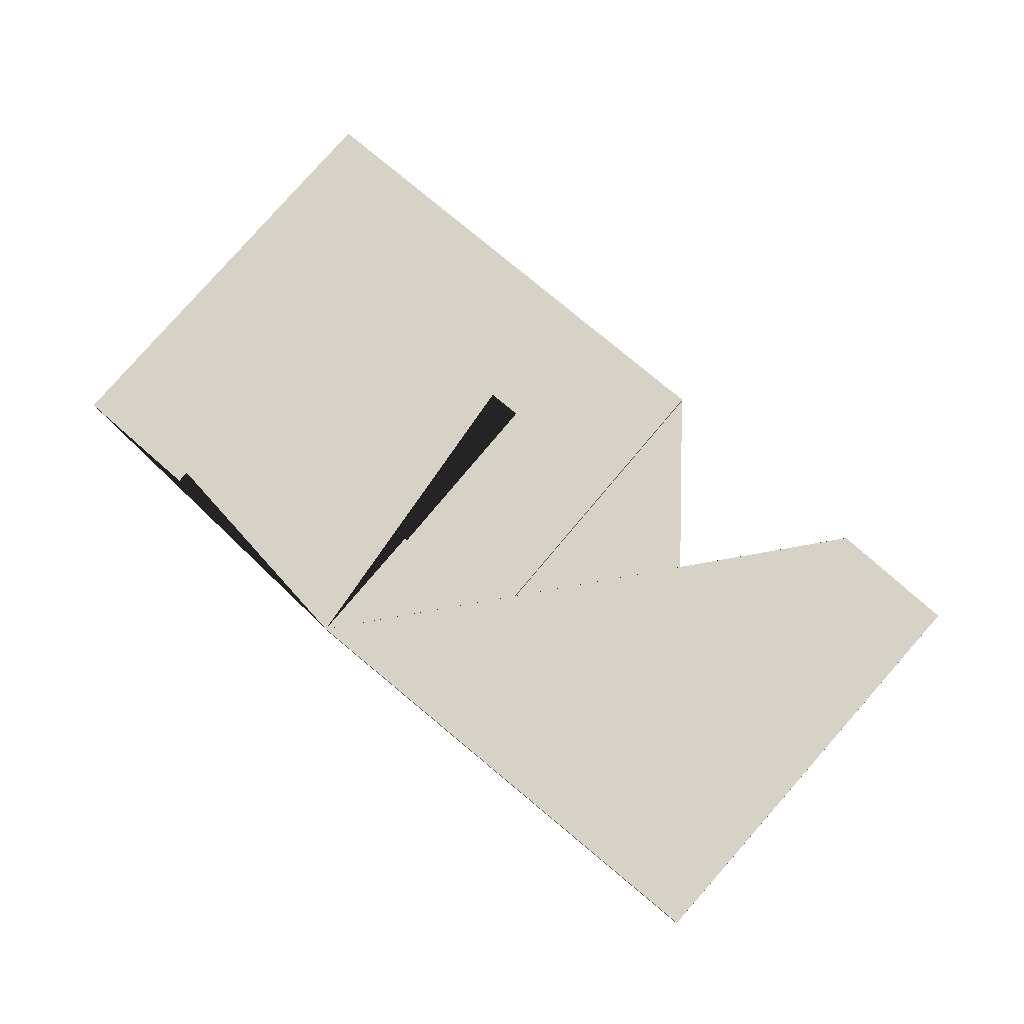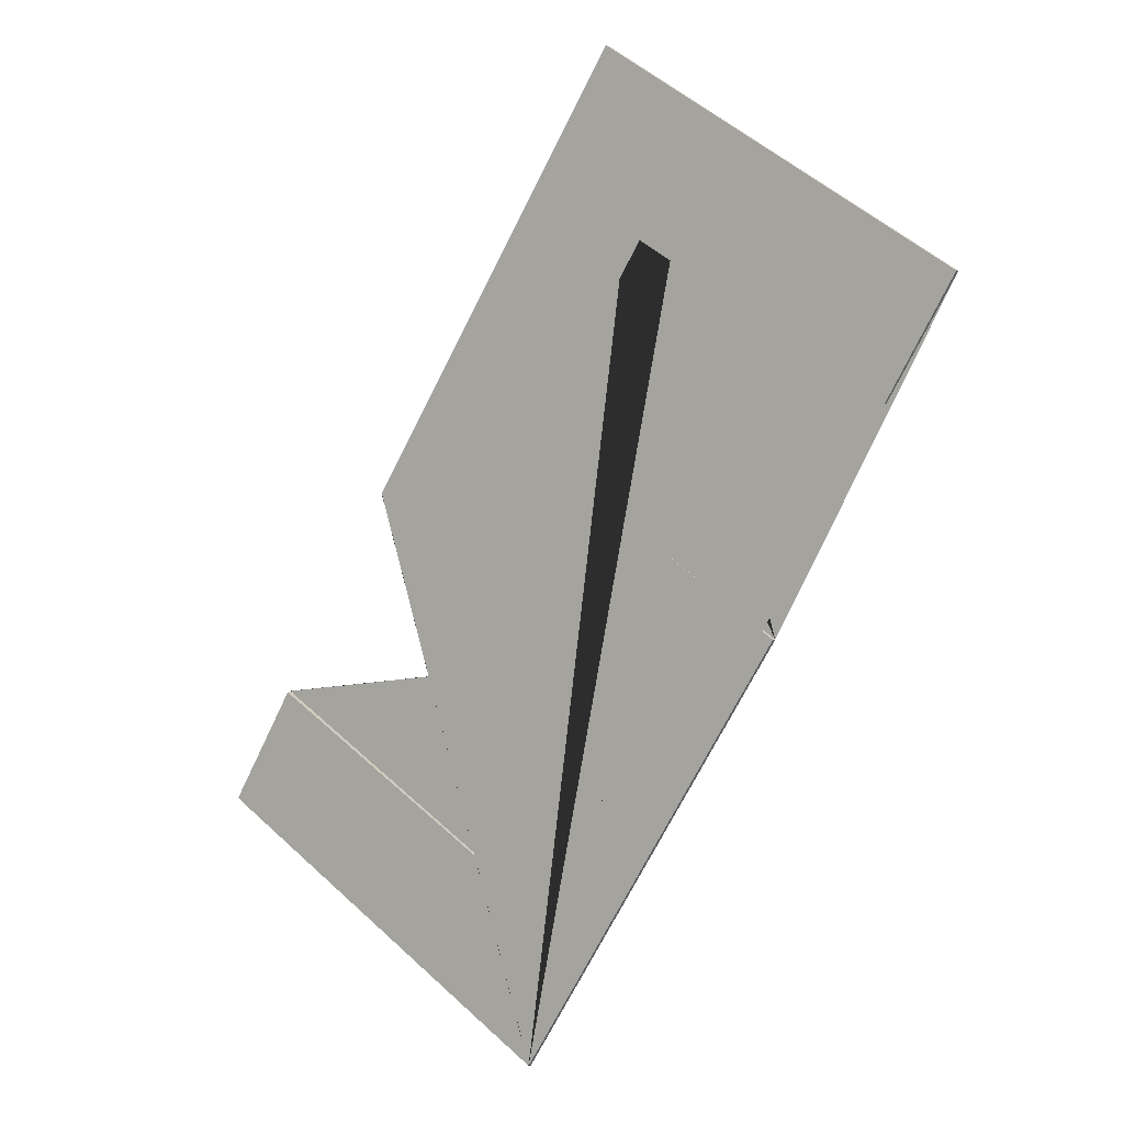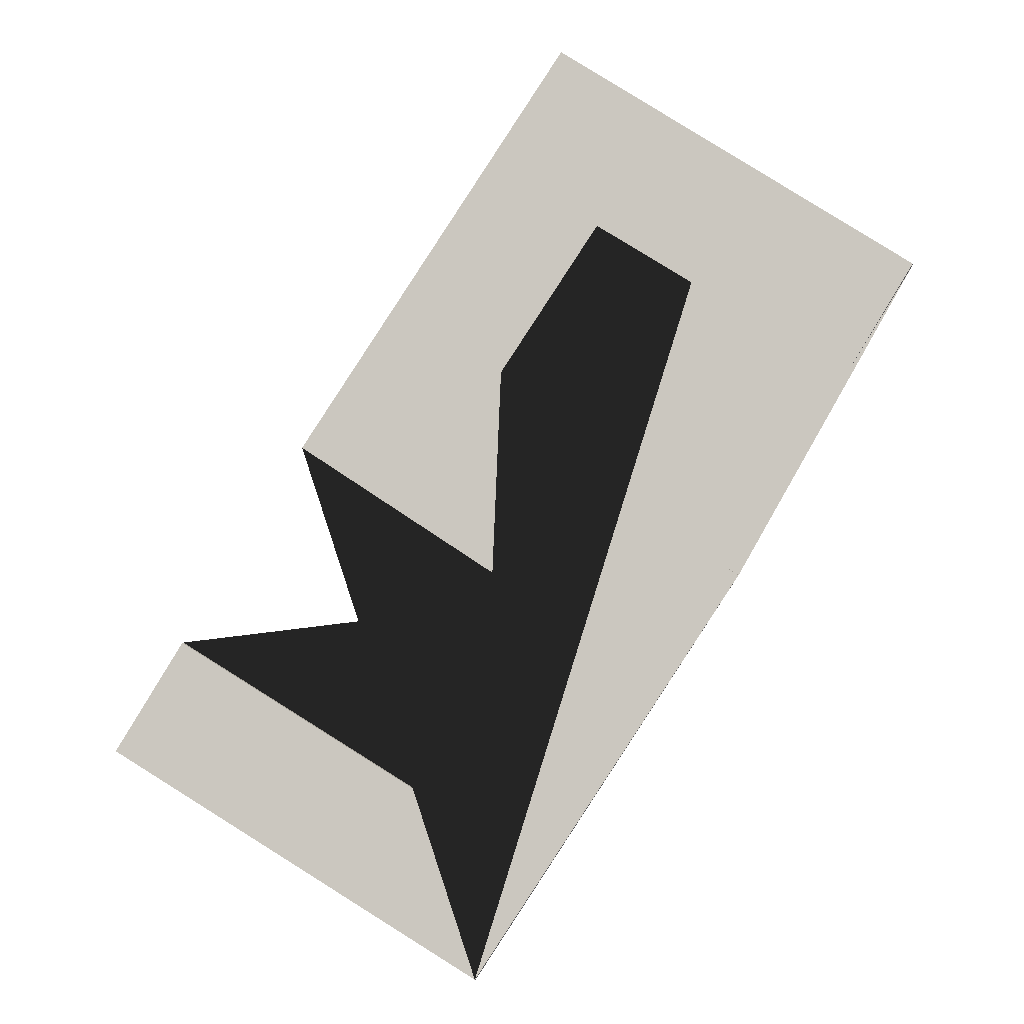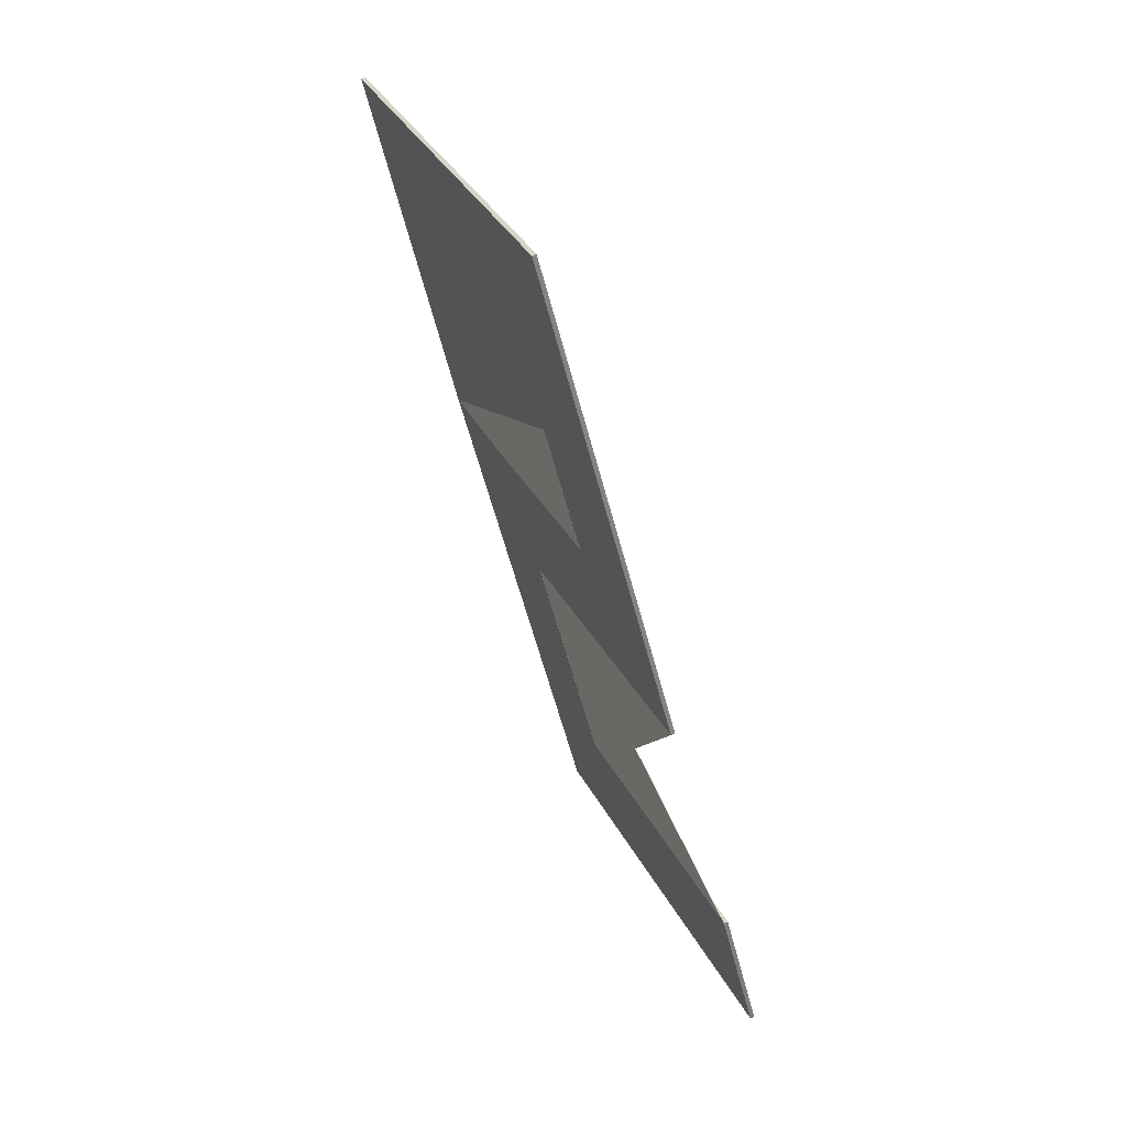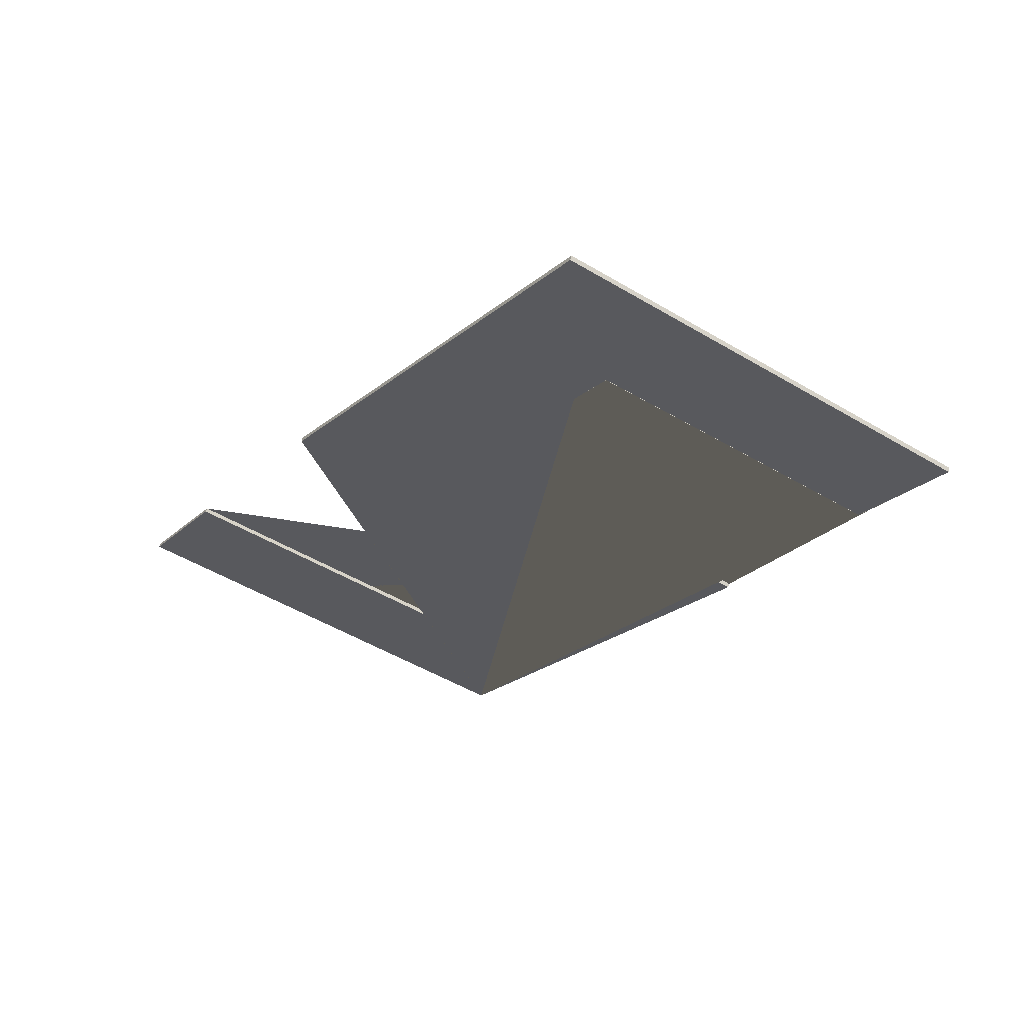
<metadata>
{"format":"obj","ext":"obj","renderer":"f3d","projection":"perspective","resolution":1024,"background":"white","views":[{"elev":77.4,"azim":163.2,"up":"+Y"},{"elev":0.9,"azim":35.9,"up":"+Z"},{"elev":-3.6,"azim":4.8,"up":"+Z"},{"elev":65.7,"azim":-116.2,"up":"+Z"},{"elev":61.7,"azim":12.7,"up":"+Z"}]}
</metadata>
<code>
v -6.912e+05 0 1.187e+06
v -6.912e+05 0 1.187e+06
v -6.912e+05 0 1.187e+06
v -6.913e+05 0 1.187e+06
v -6.913e+05 0 1.187e+06
v -6.912e+05 0 1.187e+06
v -6.912e+05 0 1.187e+06
v -6.913e+05 0 1.187e+06
v -6.912e+05 0 1.187e+06
v -6.912e+05 0 1.187e+06
v -6.912e+05 0 1.187e+06
v -6.912e+05 0 1.187e+06
v -6.912e+05 0 1.187e+06
v -6.912e+05 0 1.187e+06
v -6.912e+05 0.4 1.187e+06
v -6.912e+05 0.4 1.187e+06
v -6.913e+05 0.4 1.187e+06
v -6.913e+05 0.4 1.187e+06
v -6.912e+05 0.4 1.187e+06
v -6.912e+05 0.4 1.187e+06
v -6.913e+05 0.4 1.187e+06
v -6.912e+05 0.4 1.187e+06
v -6.912e+05 0.4 1.187e+06
v -6.912e+05 0.4 1.187e+06
v -6.912e+05 0.4 1.187e+06
v -6.912e+05 0.4 1.187e+06
v -6.912e+05 0.4 1.187e+06
v -6.912e+05 0.4 1.187e+06
g CityEngineMaterial
f 3 1 2 14 13 12 11 10 9 8 7 6 5 4
f 15 16 17 18 19 20 21 22 23 24 25 26 27 28
f 1 3 16 15
f 3 4 17 16
f 4 5 18 17
f 5 6 19 18
f 6 7 20 19
f 7 8 21 20
f 8 9 22 21
f 9 10 23 22
f 10 11 24 23
f 11 12 25 24
f 12 13 26 25
f 13 14 27 26
f 14 2 28 27
f 2 1 15 28

</code>
